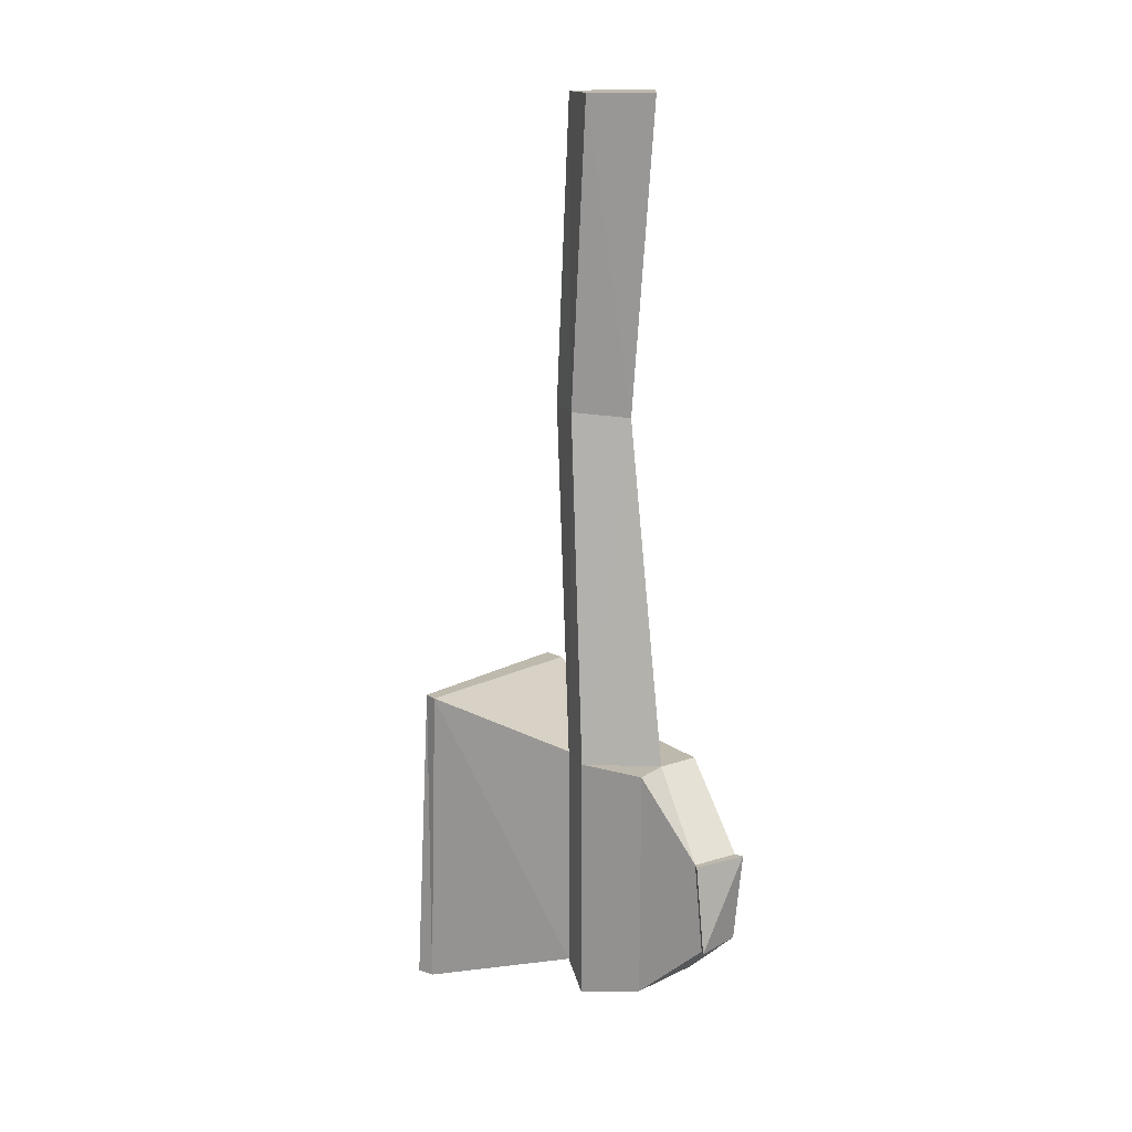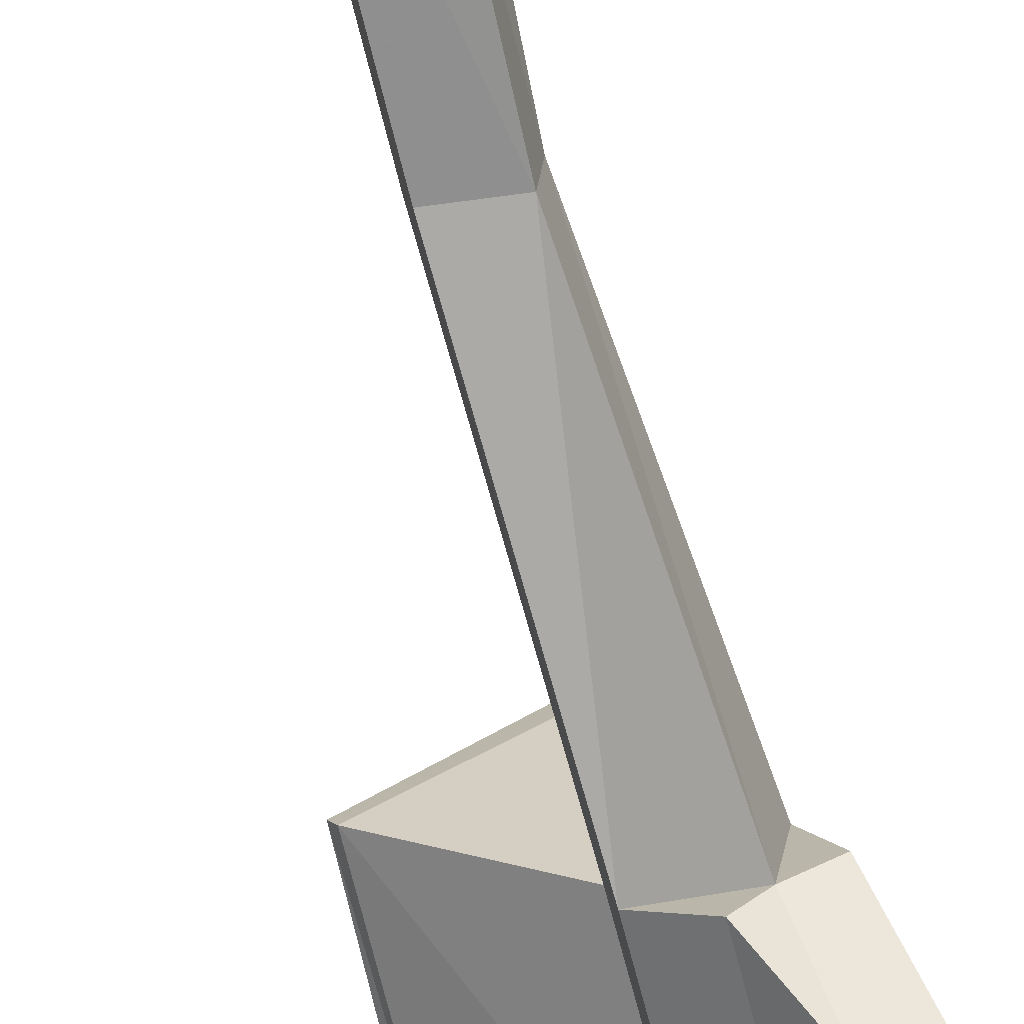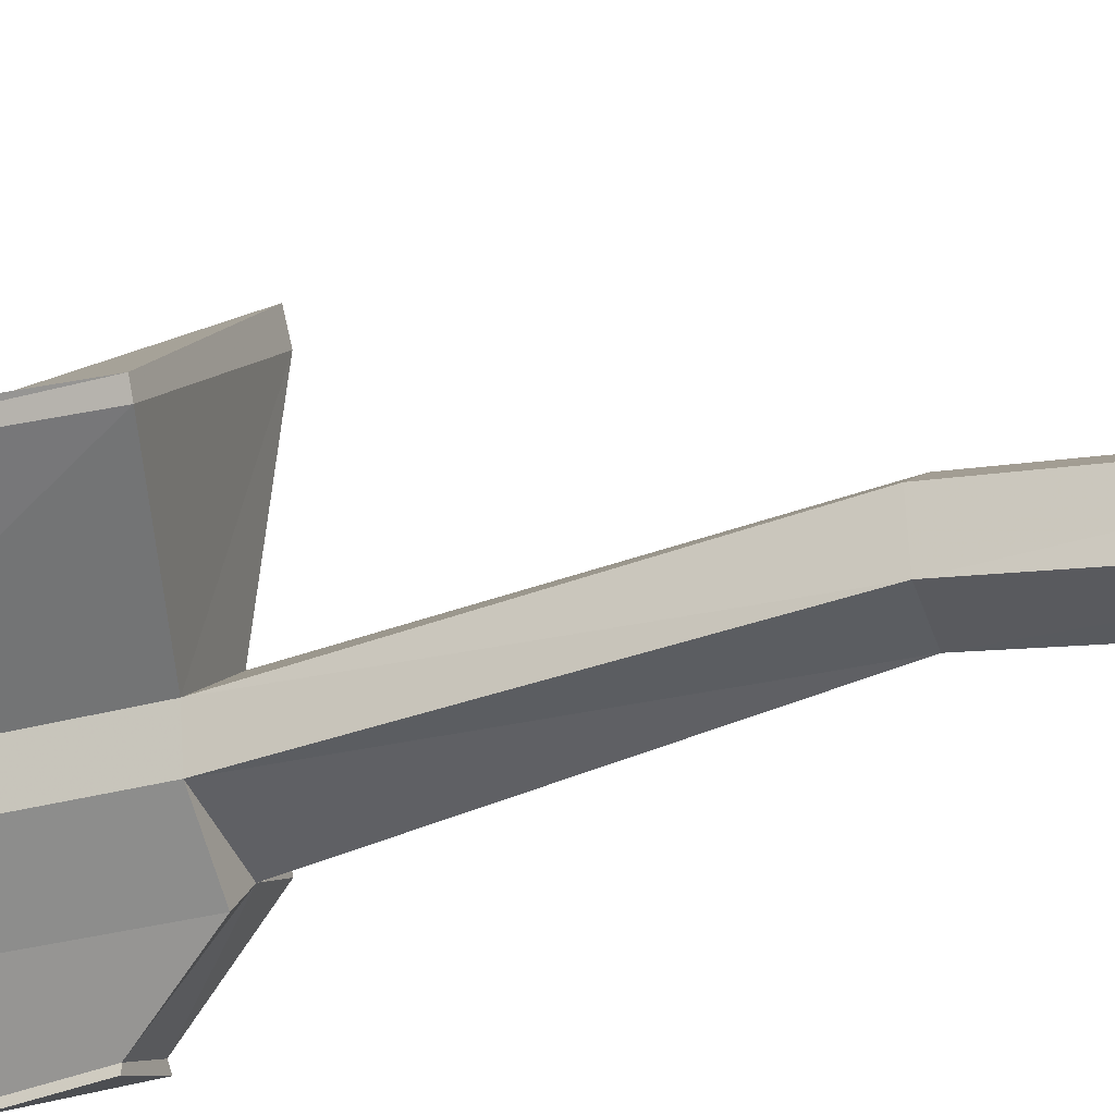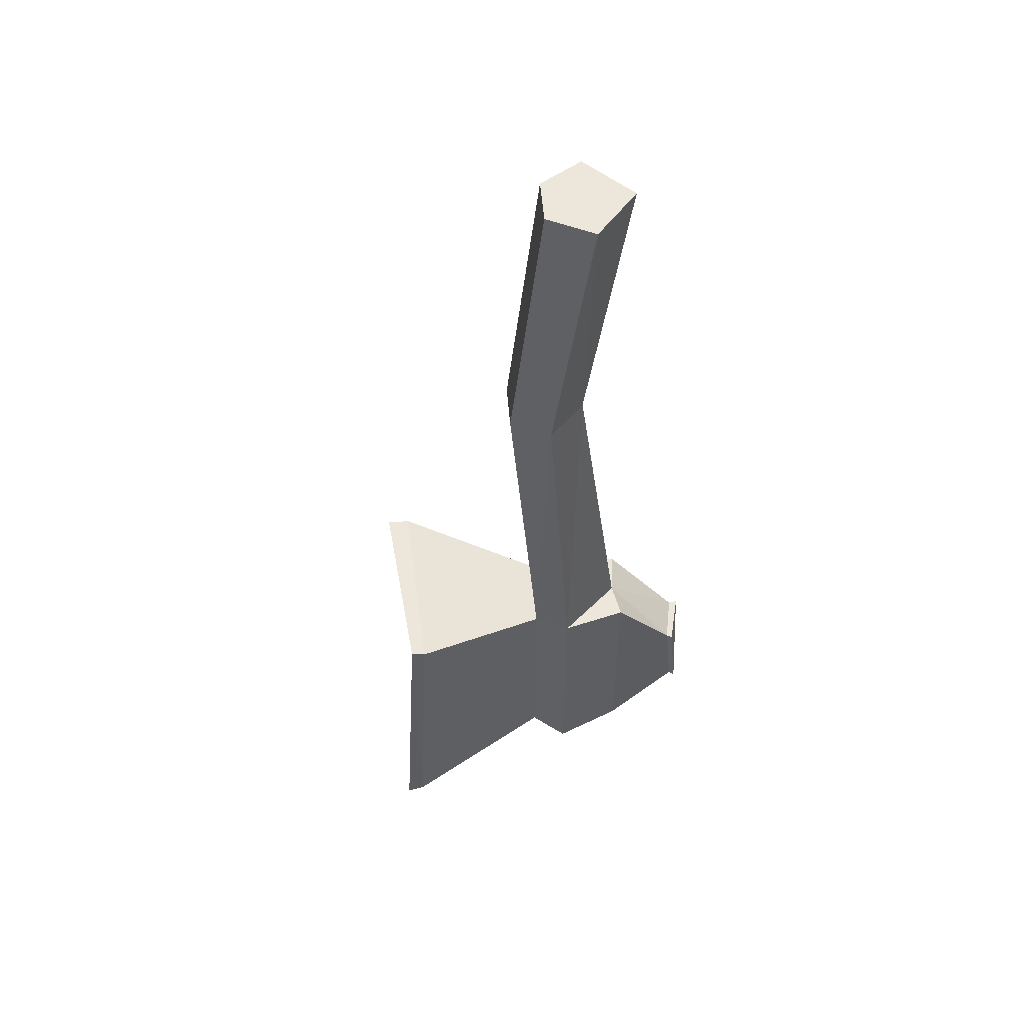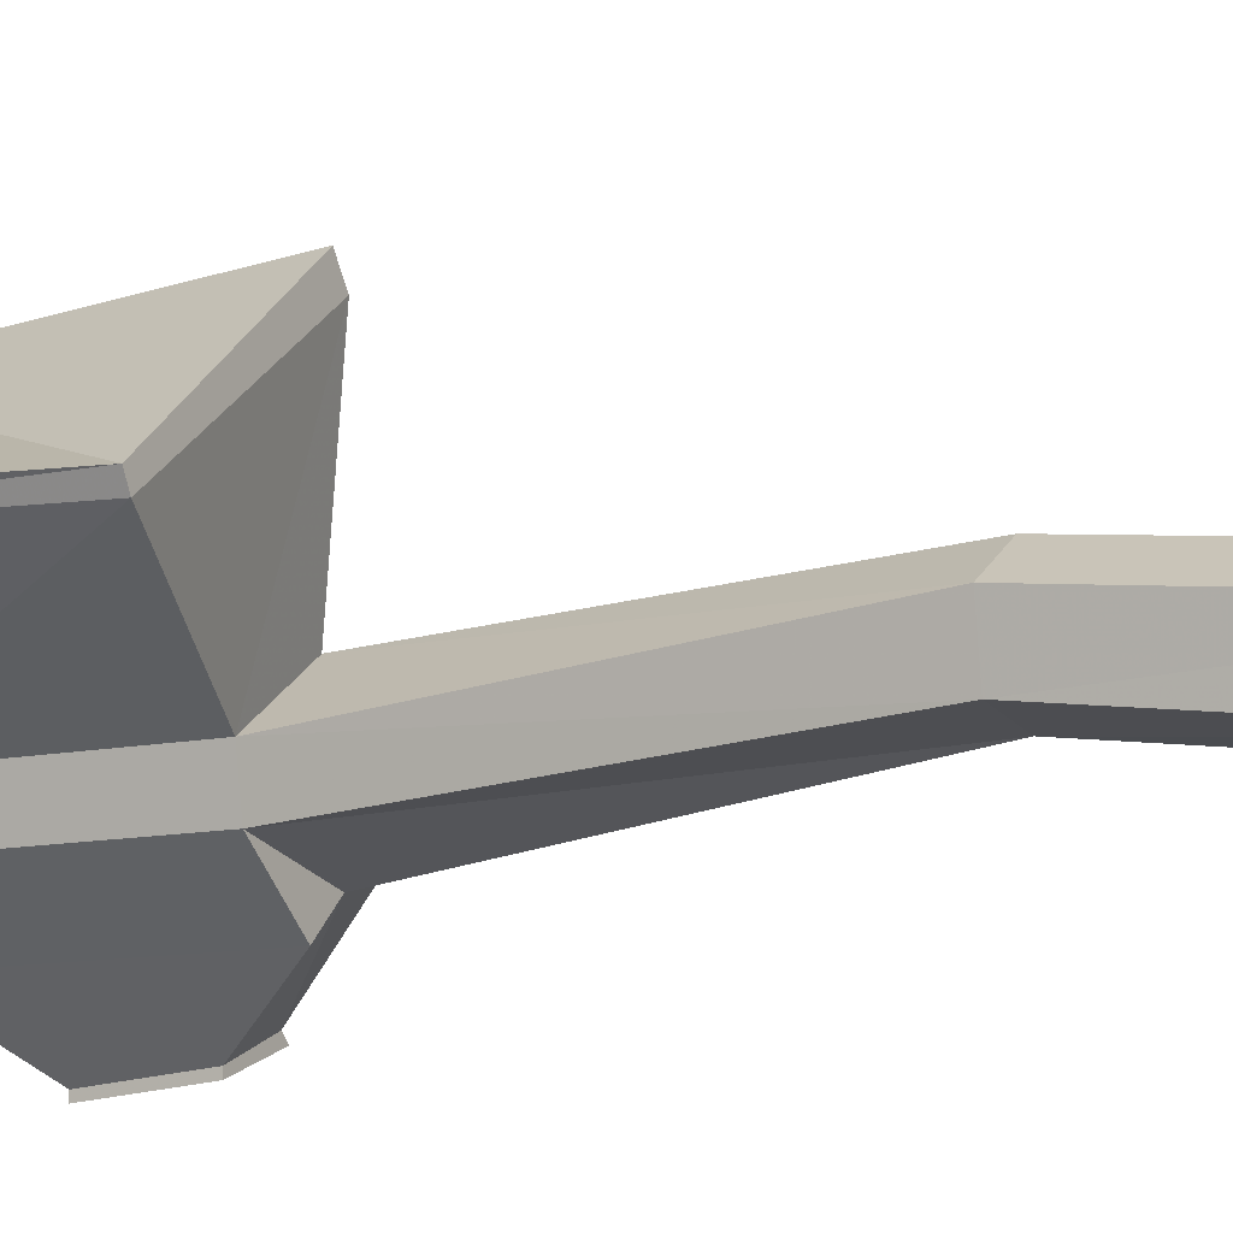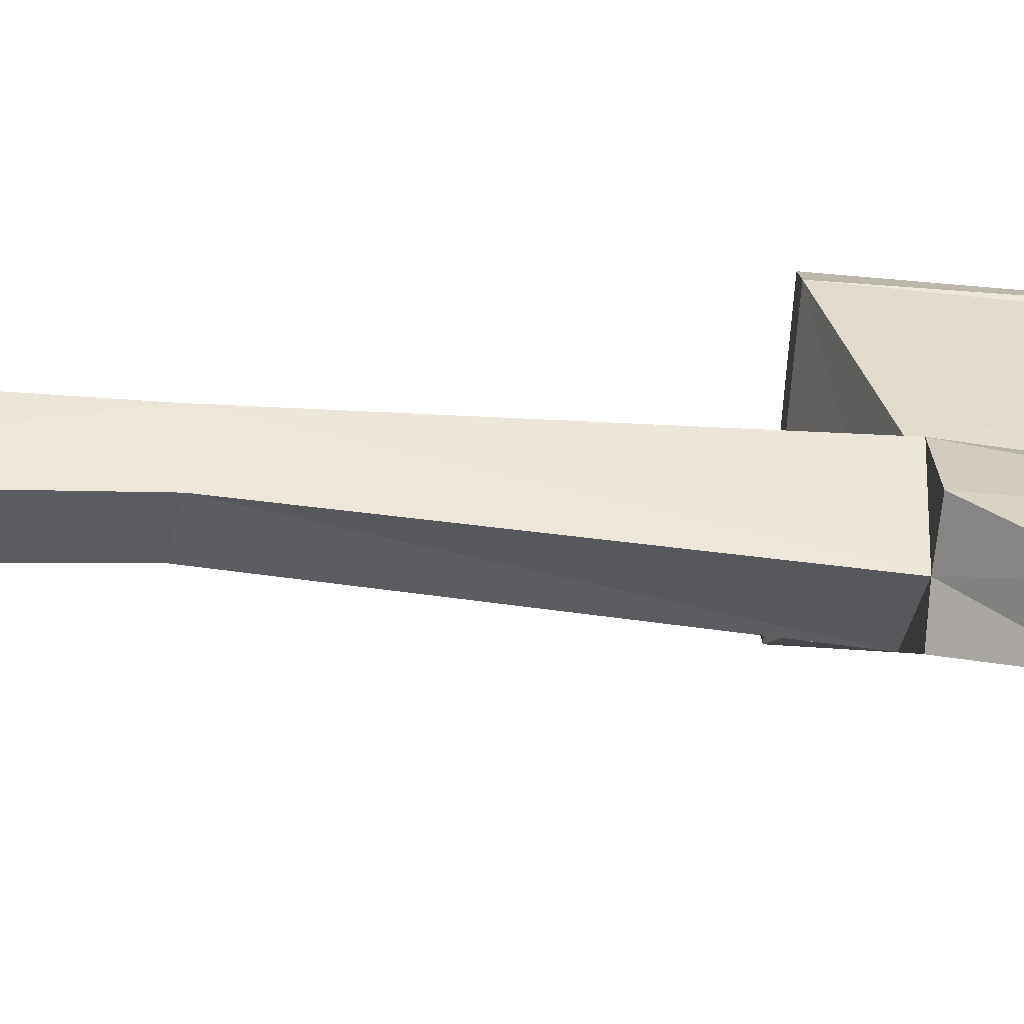
<metadata>
{"format":"obj","ext":"obj","renderer":"f3d","projection":"perspective","resolution":1024,"background":"white","views":[{"elev":15.3,"azim":-9.9,"up":"+Z"},{"elev":-74.9,"azim":15.0,"up":"+Y"},{"elev":-29.0,"azim":-67.3,"up":"+Y"},{"elev":53.2,"azim":-60.7,"up":"+Z"},{"elev":-10.0,"azim":-59.1,"up":"+Y"},{"elev":-42.4,"azim":83.2,"up":"+Y"}]}
</metadata>
<code>
v 0.3672 -0.3906 -0.5156
v 0.3047 -0.3359 -0.5156
v 0.3047 -0.3359 -0.8203
v 0.3672 -0.3906 -0.7969
v 0.4297 -0.4531 -0.7188
v 0.4219 -0.4453 -0.6094
v 0.3984 -0.3594 -0.5156
v 0.3672 -0.3125 -0.09375
v 0.2969 -0.3047 -0.08594
v 0.2969 -0.2891 -0.5156
v 0.2969 -0.2891 -0.7969
v 0.375 -0.2344 -0.7969
v 0.3984 -0.2734 -0.8203
v 0.4453 -0.3359 -0.7969
v 0.4766 -0.4219 -0.7188
v 0.4297 -0.4609 -0.7188
v 0.4219 -0.4531 -0.6094
v 0.4766 -0.4219 -0.6094
v 0.4453 -0.3359 -0.5156
v 0.4141 -0.2656 -0.5156
v 0.375 -0.25 -0.08594
v 0.3828 -0.3594 0.2812
v 0.3047 -0.3516 0.2812
v 0.2969 -0.2891 0.2812
v 0.2891 -0.25 -0.08594
v 0.375 -0.2344 -0.5156
v 0.3281 -0.05469 -0.4688
v 0.1406 -0.1953 -0.4688
v 0.1328 -0.1797 -0.8594
v 0.3359 -0.07031 -0.8594
v 0.4844 -0.4297 -0.6094
v 0.3438 -0.2578 0.2812
v 0.3359 -0.2188 -0.08594
v 0.3984 -0.2812 0.2812
v 0.3359 -0.05469 -0.8594
v 0.3125 -0.03125 -0.4688
v 0.1328 -0.1797 -0.4688
v 0.1172 -0.1641 -0.8594
f 1 2 3
f 1 3 4
f 1 4 5
f 1 5 6
f 1 6 7
f 1 7 2
f 2 10 11
f 2 11 3
f 4 14 15
f 4 15 5
f 6 18 7
f 7 18 19
f 7 19 20
f 10 26 27
f 10 27 28
f 10 28 11
f 11 28 29
f 11 29 12
f 12 29 30
f 12 30 26
f 12 26 13
f 13 26 20
f 13 20 14
f 14 20 19
f 14 19 18
f 14 18 15
f 26 30 27
f 2 7 8
f 2 8 9
f 2 9 10
f 3 11 12
f 3 12 13
f 3 13 4
f 4 13 14
f 7 20 21
f 7 21 8
f 8 21 22
f 8 22 23
f 8 23 9
f 9 23 24
f 9 24 25
f 9 25 10
f 10 25 26
f 25 24 32
f 25 32 33
f 25 33 26
f 26 33 20
f 20 33 21
f 21 33 34
f 21 34 22
f 22 34 23
f 23 34 24
f 24 34 32
f 32 34 33
f 5 15 16
f 5 16 6
f 6 16 17
f 6 17 18
f 15 18 31
f 17 31 18
f 27 30 35
f 27 35 36
f 27 36 28
f 28 36 37
f 28 37 29
f 29 37 38
f 29 38 30
f 30 38 35
f 15 31 16
f 16 31 17
f 35 38 37
f 35 37 36

</code>
